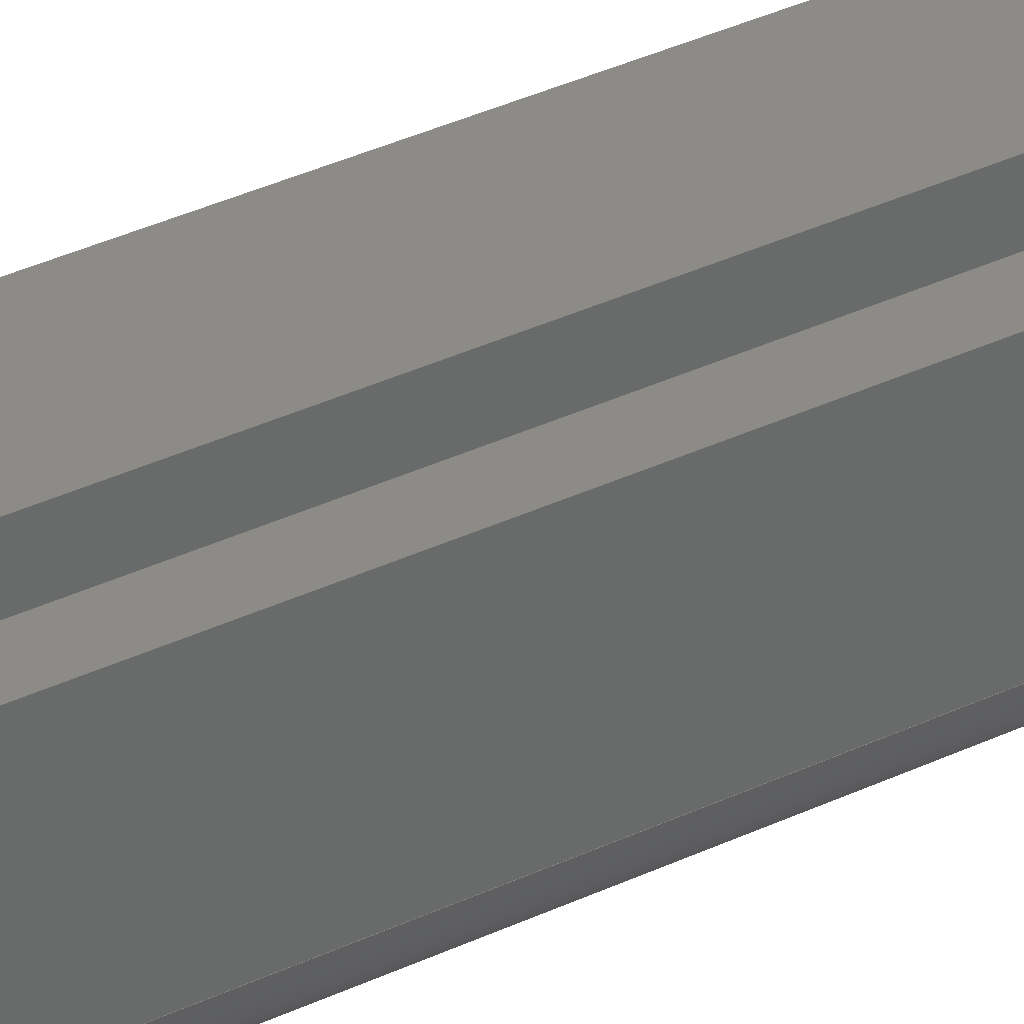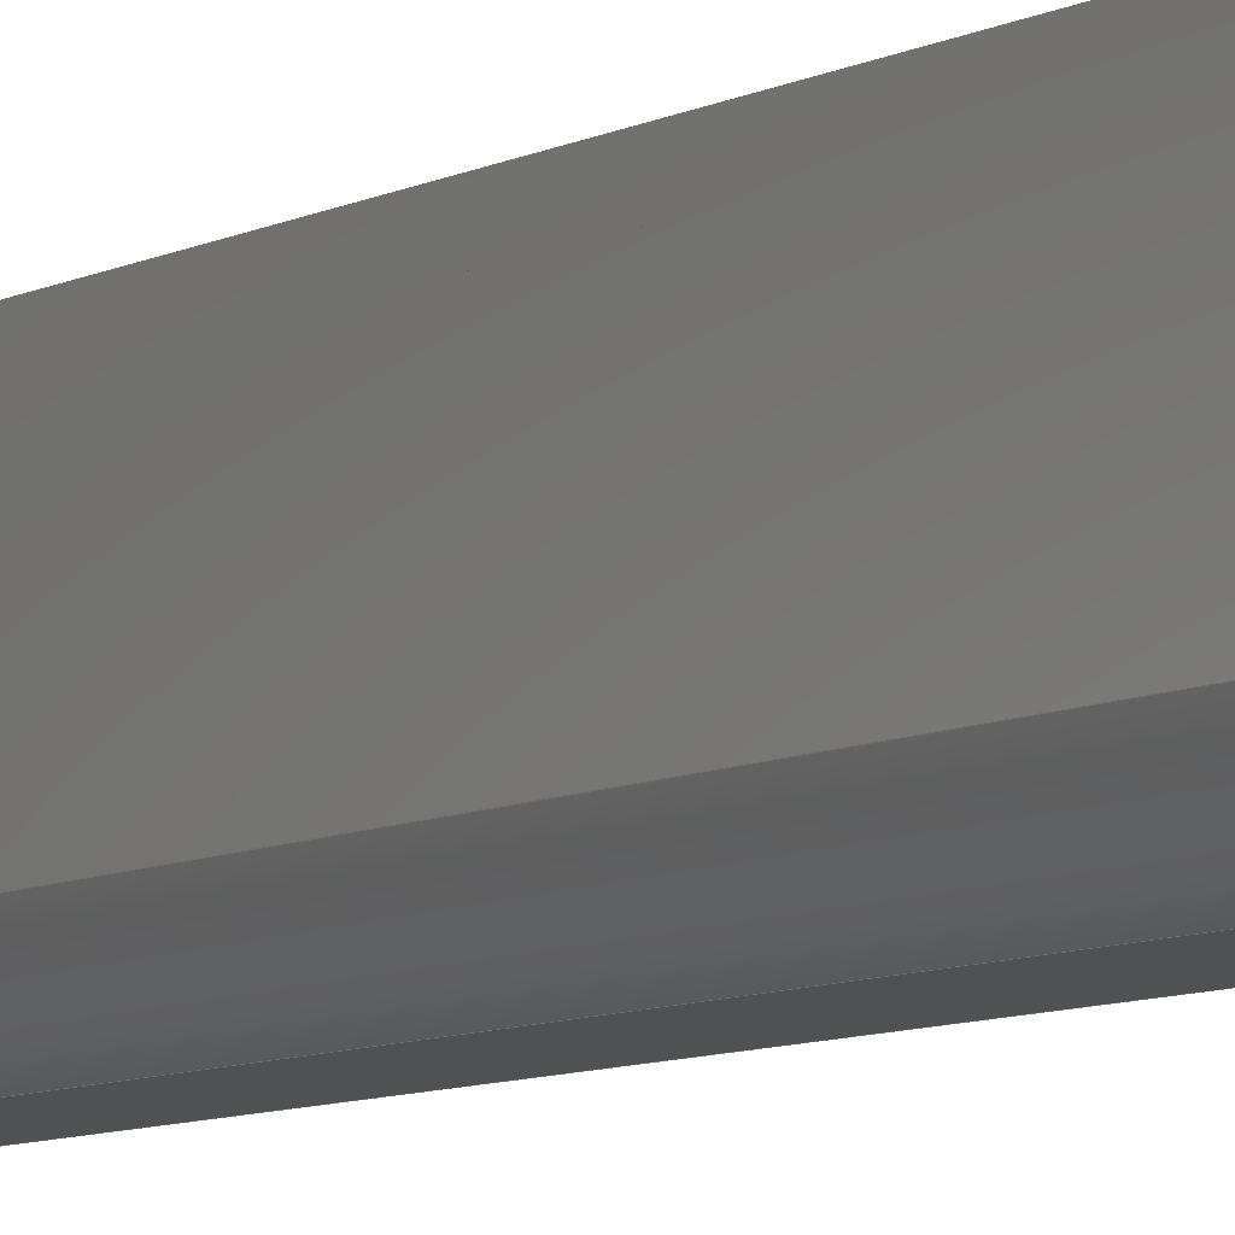
<metadata>
{"format":"step","ext":"step","renderer":"f3d","projection":"perspective","resolution":1024,"background":"white","views":[{"elev":34.7,"azim":-122.7,"up":"+Z"},{"elev":-6.5,"azim":150.3,"up":"+Z"}]}
</metadata>
<code>
ISO-10303-21;
DATA;
#1=PROPERTY_DEFINITION_REPRESENTATION(#5,#3);
#2=PROPERTY_DEFINITION_REPRESENTATION(#6,#4);
#3=REPRESENTATION('',(#7),#446);
#4=REPRESENTATION('',(#8),#446);
#5=PROPERTY_DEFINITION('pmi validation property','',#451);
#6=PROPERTY_DEFINITION('pmi validation property','',#451);
#7=VALUE_REPRESENTATION_ITEM('number of annotations',COUNT_MEASURE(0));
#8=VALUE_REPRESENTATION_ITEM('number of views',COUNT_MEASURE(0));
#9=SHAPE_REPRESENTATION_RELATIONSHIP('','',#276,#10);
#10=ADVANCED_BREP_SHAPE_REPRESENTATION('',(#274),#446);
#11=CYLINDRICAL_SURFACE('',#282,0.01567);
#12=CYLINDRICAL_SURFACE('',#286,0.01659);
#13=CYLINDRICAL_SURFACE('',#298,0.01);
#14=CYLINDRICAL_SURFACE('',#299,0.01);
#15=CIRCLE('',#280,0.01);
#16=CIRCLE('',#281,0.01);
#17=CIRCLE('',#283,0.01567);
#18=CIRCLE('',#284,0.01567);
#19=CIRCLE('',#287,0.01659);
#20=CIRCLE('',#288,0.01659);
#21=CIRCLE('',#290,0.01);
#22=CIRCLE('',#291,0.01);
#23=ORIENTED_EDGE('',*,*,#91,.T.);
#24=ORIENTED_EDGE('',*,*,#92,.F.);
#25=ORIENTED_EDGE('',*,*,#93,.F.);
#26=ORIENTED_EDGE('',*,*,#94,.T.);
#27=ORIENTED_EDGE('',*,*,#95,.T.);
#28=ORIENTED_EDGE('',*,*,#96,.T.);
#29=ORIENTED_EDGE('',*,*,#97,.F.);
#30=ORIENTED_EDGE('',*,*,#94,.F.);
#31=ORIENTED_EDGE('',*,*,#98,.T.);
#32=ORIENTED_EDGE('',*,*,#99,.T.);
#33=ORIENTED_EDGE('',*,*,#100,.F.);
#34=ORIENTED_EDGE('',*,*,#99,.F.);
#35=ORIENTED_EDGE('',*,*,#101,.T.);
#36=ORIENTED_EDGE('',*,*,#102,.T.);
#37=ORIENTED_EDGE('',*,*,#103,.F.);
#38=ORIENTED_EDGE('',*,*,#102,.F.);
#39=ORIENTED_EDGE('',*,*,#104,.T.);
#40=ORIENTED_EDGE('',*,*,#105,.T.);
#41=ORIENTED_EDGE('',*,*,#106,.F.);
#42=ORIENTED_EDGE('',*,*,#105,.F.);
#43=ORIENTED_EDGE('',*,*,#107,.T.);
#44=ORIENTED_EDGE('',*,*,#108,.T.);
#45=ORIENTED_EDGE('',*,*,#109,.F.);
#46=ORIENTED_EDGE('',*,*,#110,.F.);
#47=ORIENTED_EDGE('',*,*,#111,.T.);
#48=ORIENTED_EDGE('',*,*,#108,.F.);
#49=ORIENTED_EDGE('',*,*,#112,.F.);
#50=ORIENTED_EDGE('',*,*,#113,.T.);
#51=ORIENTED_EDGE('',*,*,#114,.T.);
#52=ORIENTED_EDGE('',*,*,#113,.F.);
#53=ORIENTED_EDGE('',*,*,#115,.F.);
#54=ORIENTED_EDGE('',*,*,#116,.T.);
#55=ORIENTED_EDGE('',*,*,#117,.T.);
#56=ORIENTED_EDGE('',*,*,#116,.F.);
#57=ORIENTED_EDGE('',*,*,#118,.F.);
#58=ORIENTED_EDGE('',*,*,#119,.T.);
#59=ORIENTED_EDGE('',*,*,#120,.T.);
#60=ORIENTED_EDGE('',*,*,#119,.F.);
#61=ORIENTED_EDGE('',*,*,#121,.F.);
#62=ORIENTED_EDGE('',*,*,#122,.T.);
#63=ORIENTED_EDGE('',*,*,#123,.T.);
#64=ORIENTED_EDGE('',*,*,#122,.F.);
#65=ORIENTED_EDGE('',*,*,#124,.F.);
#66=ORIENTED_EDGE('',*,*,#92,.T.);
#67=ORIENTED_EDGE('',*,*,#93,.T.);
#68=ORIENTED_EDGE('',*,*,#124,.T.);
#69=ORIENTED_EDGE('',*,*,#121,.T.);
#70=ORIENTED_EDGE('',*,*,#118,.T.);
#71=ORIENTED_EDGE('',*,*,#115,.T.);
#72=ORIENTED_EDGE('',*,*,#112,.T.);
#73=ORIENTED_EDGE('',*,*,#107,.F.);
#74=ORIENTED_EDGE('',*,*,#104,.F.);
#75=ORIENTED_EDGE('',*,*,#101,.F.);
#76=ORIENTED_EDGE('',*,*,#98,.F.);
#77=ORIENTED_EDGE('',*,*,#91,.F.);
#78=ORIENTED_EDGE('',*,*,#97,.T.);
#79=ORIENTED_EDGE('',*,*,#100,.T.);
#80=ORIENTED_EDGE('',*,*,#103,.T.);
#81=ORIENTED_EDGE('',*,*,#106,.T.);
#82=ORIENTED_EDGE('',*,*,#111,.F.);
#83=ORIENTED_EDGE('',*,*,#114,.F.);
#84=ORIENTED_EDGE('',*,*,#117,.F.);
#85=ORIENTED_EDGE('',*,*,#120,.F.);
#86=ORIENTED_EDGE('',*,*,#123,.F.);
#87=ORIENTED_EDGE('',*,*,#96,.F.);
#88=ORIENTED_EDGE('',*,*,#110,.T.);
#89=ORIENTED_EDGE('',*,*,#95,.F.);
#90=ORIENTED_EDGE('',*,*,#109,.T.);
#91=EDGE_CURVE('',#125,#126,#149,.T.);
#92=EDGE_CURVE('',#127,#126,#150,.T.);
#93=EDGE_CURVE('',#128,#127,#151,.T.);
#94=EDGE_CURVE('',#128,#125,#152,.T.);
#95=EDGE_CURVE('',#129,#129,#15,.T.);
#96=EDGE_CURVE('',#130,#130,#16,.T.);
#97=EDGE_CURVE('',#125,#131,#153,.T.);
#98=EDGE_CURVE('',#128,#132,#154,.T.);
#99=EDGE_CURVE('',#132,#131,#155,.T.);
#100=EDGE_CURVE('',#131,#133,#17,.T.);
#101=EDGE_CURVE('',#132,#134,#18,.T.);
#102=EDGE_CURVE('',#134,#133,#156,.T.);
#103=EDGE_CURVE('',#133,#135,#157,.T.);
#104=EDGE_CURVE('',#134,#136,#158,.T.);
#105=EDGE_CURVE('',#136,#135,#159,.T.);
#106=EDGE_CURVE('',#135,#137,#19,.T.);
#107=EDGE_CURVE('',#136,#138,#20,.T.);
#108=EDGE_CURVE('',#138,#137,#160,.T.);
#109=EDGE_CURVE('',#139,#139,#21,.T.);
#110=EDGE_CURVE('',#140,#140,#22,.T.);
#111=EDGE_CURVE('',#141,#137,#161,.T.);
#112=EDGE_CURVE('',#142,#138,#162,.T.);
#113=EDGE_CURVE('',#142,#141,#163,.T.);
#114=EDGE_CURVE('',#143,#141,#164,.T.);
#115=EDGE_CURVE('',#144,#142,#165,.T.);
#116=EDGE_CURVE('',#144,#143,#166,.T.);
#117=EDGE_CURVE('',#145,#143,#167,.T.);
#118=EDGE_CURVE('',#146,#144,#168,.T.);
#119=EDGE_CURVE('',#146,#145,#169,.T.);
#120=EDGE_CURVE('',#147,#145,#170,.T.);
#121=EDGE_CURVE('',#148,#146,#171,.T.);
#122=EDGE_CURVE('',#148,#147,#172,.T.);
#123=EDGE_CURVE('',#126,#147,#173,.T.);
#124=EDGE_CURVE('',#127,#148,#174,.T.);
#125=VERTEX_POINT('',#375);
#126=VERTEX_POINT('',#376);
#127=VERTEX_POINT('',#378);
#128=VERTEX_POINT('',#380);
#129=VERTEX_POINT('',#384);
#130=VERTEX_POINT('',#386);
#131=VERTEX_POINT('',#388);
#132=VERTEX_POINT('',#390);
#133=VERTEX_POINT('',#394);
#134=VERTEX_POINT('',#396);
#135=VERTEX_POINT('',#400);
#136=VERTEX_POINT('',#402);
#137=VERTEX_POINT('',#406);
#138=VERTEX_POINT('',#408);
#139=VERTEX_POINT('',#412);
#140=VERTEX_POINT('',#414);
#141=VERTEX_POINT('',#416);
#142=VERTEX_POINT('',#418);
#143=VERTEX_POINT('',#422);
#144=VERTEX_POINT('',#424);
#145=VERTEX_POINT('',#428);
#146=VERTEX_POINT('',#430);
#147=VERTEX_POINT('',#434);
#148=VERTEX_POINT('',#436);
#149=LINE('',#374,#175);
#150=LINE('',#377,#176);
#151=LINE('',#379,#177);
#152=LINE('',#381,#178);
#153=LINE('',#387,#179);
#154=LINE('',#389,#180);
#155=LINE('',#391,#181);
#156=LINE('',#397,#182);
#157=LINE('',#399,#183);
#158=LINE('',#401,#184);
#159=LINE('',#403,#185);
#160=LINE('',#409,#186);
#161=LINE('',#415,#187);
#162=LINE('',#417,#188);
#163=LINE('',#419,#189);
#164=LINE('',#421,#190);
#165=LINE('',#423,#191);
#166=LINE('',#425,#192);
#167=LINE('',#427,#193);
#168=LINE('',#429,#194);
#169=LINE('',#431,#195);
#170=LINE('',#433,#196);
#171=LINE('',#435,#197);
#172=LINE('',#437,#198);
#173=LINE('',#439,#199);
#174=LINE('',#440,#200);
#175=VECTOR('',#304,1);
#176=VECTOR('',#305,1);
#177=VECTOR('',#306,1);
#178=VECTOR('',#307,1);
#179=VECTOR('',#314,1);
#180=VECTOR('',#315,1);
#181=VECTOR('',#316,1);
#182=VECTOR('',#323,1);
#183=VECTOR('',#326,1);
#184=VECTOR('',#327,1);
#185=VECTOR('',#328,1);
#186=VECTOR('',#335,1);
#187=VECTOR('',#342,1);
#188=VECTOR('',#343,1);
#189=VECTOR('',#344,1);
#190=VECTOR('',#347,1);
#191=VECTOR('',#348,1);
#192=VECTOR('',#349,1);
#193=VECTOR('',#352,1);
#194=VECTOR('',#353,1);
#195=VECTOR('',#354,1);
#196=VECTOR('',#357,1);
#197=VECTOR('',#358,1);
#198=VECTOR('',#359,1);
#199=VECTOR('',#362,1);
#200=VECTOR('',#363,1);
#201=EDGE_LOOP('',(#23,#24,#25,#26));
#202=EDGE_LOOP('',(#27));
#203=EDGE_LOOP('',(#28));
#204=EDGE_LOOP('',(#29,#30,#31,#32));
#205=EDGE_LOOP('',(#33,#34,#35,#36));
#206=EDGE_LOOP('',(#37,#38,#39,#40));
#207=EDGE_LOOP('',(#41,#42,#43,#44));
#208=EDGE_LOOP('',(#45));
#209=EDGE_LOOP('',(#46));
#210=EDGE_LOOP('',(#47,#48,#49,#50));
#211=EDGE_LOOP('',(#51,#52,#53,#54));
#212=EDGE_LOOP('',(#55,#56,#57,#58));
#213=EDGE_LOOP('',(#59,#60,#61,#62));
#214=EDGE_LOOP('',(#63,#64,#65,#66));
#215=EDGE_LOOP('',(#67,#68,#69,#70,#71,#72,#73,#74,#75,#76));
#216=EDGE_LOOP('',(#77,#78,#79,#80,#81,#82,#83,#84,#85,#86));
#217=EDGE_LOOP('',(#87));
#218=EDGE_LOOP('',(#88));
#219=EDGE_LOOP('',(#89));
#220=EDGE_LOOP('',(#90));
#221=FACE_BOUND('',#201,.T.);
#222=FACE_BOUND('',#202,.T.);
#223=FACE_BOUND('',#203,.T.);
#224=FACE_BOUND('',#204,.T.);
#225=FACE_BOUND('',#205,.T.);
#226=FACE_BOUND('',#206,.T.);
#227=FACE_BOUND('',#207,.T.);
#228=FACE_BOUND('',#208,.T.);
#229=FACE_BOUND('',#209,.T.);
#230=FACE_BOUND('',#210,.T.);
#231=FACE_BOUND('',#211,.T.);
#232=FACE_BOUND('',#212,.T.);
#233=FACE_BOUND('',#213,.T.);
#234=FACE_BOUND('',#214,.T.);
#235=FACE_BOUND('',#215,.T.);
#236=FACE_BOUND('',#216,.T.);
#237=FACE_BOUND('',#217,.T.);
#238=FACE_BOUND('',#218,.T.);
#239=FACE_BOUND('',#219,.T.);
#240=FACE_BOUND('',#220,.T.);
#241=PLANE('',#278);
#242=PLANE('',#279);
#243=PLANE('',#285);
#244=PLANE('',#289);
#245=PLANE('',#292);
#246=PLANE('',#293);
#247=PLANE('',#294);
#248=PLANE('',#295);
#249=PLANE('',#296);
#250=PLANE('',#297);
#251=ADVANCED_FACE('',(#221),#241,.F.);
#252=ADVANCED_FACE('',(#222,#223,#224),#242,.T.);
#253=ADVANCED_FACE('',(#225),#11,.T.);
#254=ADVANCED_FACE('',(#226),#243,.T.);
#255=ADVANCED_FACE('',(#227),#12,.T.);
#256=ADVANCED_FACE('',(#228,#229,#230),#244,.F.);
#257=ADVANCED_FACE('',(#231),#245,.F.);
#258=ADVANCED_FACE('',(#232),#246,.F.);
#259=ADVANCED_FACE('',(#233),#247,.F.);
#260=ADVANCED_FACE('',(#234),#248,.F.);
#261=ADVANCED_FACE('',(#235),#249,.F.);
#262=ADVANCED_FACE('',(#236),#250,.T.);
#263=ADVANCED_FACE('',(#237,#238),#13,.F.);
#264=ADVANCED_FACE('',(#239,#240),#14,.F.);
#265=CLOSED_SHELL('',(#251,#252,#253,#254,#255,#256,#257,#258,#259,#260,
#261,#262,#263,#264));
#266=STYLED_ITEM('',(#267),#274);
#267=PRESENTATION_STYLE_ASSIGNMENT((#268));
#268=SURFACE_STYLE_USAGE(.BOTH.,#269);
#269=SURFACE_SIDE_STYLE('',(#270));
#270=SURFACE_STYLE_FILL_AREA(#271);
#271=FILL_AREA_STYLE('',(#272));
#272=FILL_AREA_STYLE_COLOUR('',#273);
#273=DRAUGHTING_PRE_DEFINED_COLOUR('red');
#274=MANIFOLD_SOLID_BREP('Part 1',#265);
#275=SHAPE_DEFINITION_REPRESENTATION(#451,#276);
#276=SHAPE_REPRESENTATION('Part 1',(#277),#446);
#277=AXIS2_PLACEMENT_3D('',#372,#300,#301);
#278=AXIS2_PLACEMENT_3D('',#373,#302,#303);
#279=AXIS2_PLACEMENT_3D('',#382,#308,#309);
#280=AXIS2_PLACEMENT_3D('',#383,#310,#311);
#281=AXIS2_PLACEMENT_3D('',#385,#312,#313);
#282=AXIS2_PLACEMENT_3D('',#392,#317,#318);
#283=AXIS2_PLACEMENT_3D('',#393,#319,#320);
#284=AXIS2_PLACEMENT_3D('',#395,#321,#322);
#285=AXIS2_PLACEMENT_3D('',#398,#324,#325);
#286=AXIS2_PLACEMENT_3D('',#404,#329,#330);
#287=AXIS2_PLACEMENT_3D('',#405,#331,#332);
#288=AXIS2_PLACEMENT_3D('',#407,#333,#334);
#289=AXIS2_PLACEMENT_3D('',#410,#336,#337);
#290=AXIS2_PLACEMENT_3D('',#411,#338,#339);
#291=AXIS2_PLACEMENT_3D('',#413,#340,#341);
#292=AXIS2_PLACEMENT_3D('',#420,#345,#346);
#293=AXIS2_PLACEMENT_3D('',#426,#350,#351);
#294=AXIS2_PLACEMENT_3D('',#432,#355,#356);
#295=AXIS2_PLACEMENT_3D('',#438,#360,#361);
#296=AXIS2_PLACEMENT_3D('',#441,#364,#365);
#297=AXIS2_PLACEMENT_3D('',#442,#366,#367);
#298=AXIS2_PLACEMENT_3D('',#443,#368,#369);
#299=AXIS2_PLACEMENT_3D('',#444,#370,#371);
#300=DIRECTION('',(0,0,1));
#301=DIRECTION('',(1,0,0));
#302=DIRECTION('',(0,0,-1));
#303=DIRECTION('',(-1,0,0));
#304=DIRECTION('',(1,0,0));
#305=DIRECTION('',(0,-1,0));
#306=DIRECTION('',(1,0,0));
#307=DIRECTION('',(0,-1,0));
#308=DIRECTION('',(-1,0,0));
#309=DIRECTION('',(0,0,1));
#310=DIRECTION('',(1,0,0));
#311=DIRECTION('',(0,0,-1));
#312=DIRECTION('',(1,0,0));
#313=DIRECTION('',(0,0,-1));
#314=DIRECTION('',(0,0,-1));
#315=DIRECTION('',(0,0,-1));
#316=DIRECTION('',(0,-1,0));
#317=DIRECTION('',(0,-1,0));
#318=DIRECTION('',(0,0,-1));
#319=DIRECTION('',(0,-1,0));
#320=DIRECTION('',(0,0,-1));
#321=DIRECTION('',(0,-1,0));
#322=DIRECTION('',(0,0,-1));
#323=DIRECTION('',(0,-1,0));
#324=DIRECTION('',(0,0,-1));
#325=DIRECTION('',(-1,0,0));
#326=DIRECTION('',(1,0,0));
#327=DIRECTION('',(1,0,0));
#328=DIRECTION('',(0,-1,0));
#329=DIRECTION('',(0,-1,0));
#330=DIRECTION('',(0,0,-1));
#331=DIRECTION('',(0,-1,0));
#332=DIRECTION('',(0,0,-1));
#333=DIRECTION('',(0,-1,0));
#334=DIRECTION('',(0,0,-1));
#335=DIRECTION('',(0,-1,0));
#336=DIRECTION('',(-1,0,0));
#337=DIRECTION('',(0,0,1));
#338=DIRECTION('',(1,0,0));
#339=DIRECTION('',(0,0,-1));
#340=DIRECTION('',(1,0,0));
#341=DIRECTION('',(0,0,-1));
#342=DIRECTION('',(0,0,-1));
#343=DIRECTION('',(0,0,-1));
#344=DIRECTION('',(0,-1,0));
#345=DIRECTION('',(1.735e-16,0,-1));
#346=DIRECTION('',(-1,0,-1.735e-16));
#347=DIRECTION('',(1,0,1.735e-16));
#348=DIRECTION('',(1,0,1.735e-16));
#349=DIRECTION('',(0,-1,0));
#350=DIRECTION('',(-1,0,-1.735e-16));
#351=DIRECTION('',(-1.735e-16,0,1));
#352=DIRECTION('',(1.735e-16,0,-1));
#353=DIRECTION('',(1.735e-16,0,-1));
#354=DIRECTION('',(0,-1,0));
#355=DIRECTION('',(0,0,-1));
#356=DIRECTION('',(-1,0,0));
#357=DIRECTION('',(1,0,0));
#358=DIRECTION('',(1,0,0));
#359=DIRECTION('',(0,-1,0));
#360=DIRECTION('',(1,0,1.735e-16));
#361=DIRECTION('',(1.735e-16,0,-1));
#362=DIRECTION('',(-1.735e-16,0,1));
#363=DIRECTION('',(-1.735e-16,0,1));
#364=DIRECTION('',(0,-1,0));
#365=DIRECTION('',(1,0,0));
#366=DIRECTION('',(0,-1,0));
#367=DIRECTION('',(1,0,0));
#368=DIRECTION('',(1,0,0));
#369=DIRECTION('',(0,0,-1));
#370=DIRECTION('',(1,0,0));
#371=DIRECTION('',(0,0,-1));
#372=CARTESIAN_POINT('',(0,0,0));
#373=CARTESIAN_POINT('',(-0.01971,0.4,0.01503));
#374=CARTESIAN_POINT('',(-0.01971,0,0.01503));
#375=CARTESIAN_POINT('',(-0.02471,0,0.01503));
#376=CARTESIAN_POINT('',(-0.01471,0,0.01503));
#377=CARTESIAN_POINT('',(-0.01471,0.4,0.01503));
#378=CARTESIAN_POINT('',(-0.01471,0.4,0.01503));
#379=CARTESIAN_POINT('',(-0.01971,0.4,0.01503));
#380=CARTESIAN_POINT('',(-0.02471,0.4,0.01503));
#381=CARTESIAN_POINT('',(-0.02471,0.4,0.01503));
#382=CARTESIAN_POINT('',(-0.02471,0.4,-0.003468));
#383=CARTESIAN_POINT('',(-0.02471,0.01876,-0.003468));
#384=CARTESIAN_POINT('',(-0.02471,0.01876,-0.01347));
#385=CARTESIAN_POINT('',(-0.02471,0.3788,-0.003468));
#386=CARTESIAN_POINT('',(-0.02471,0.3788,-0.01347));
#387=CARTESIAN_POINT('',(-0.02471,0,-0.003468));
#388=CARTESIAN_POINT('',(-0.02471,0,-0.02196));
#389=CARTESIAN_POINT('',(-0.02471,0.4,-0.003468));
#390=CARTESIAN_POINT('',(-0.02471,0.4,-0.02196));
#391=CARTESIAN_POINT('',(-0.02471,0.4,-0.02196));
#392=CARTESIAN_POINT('',(-0.009231,0.4,-0.01955));
#393=CARTESIAN_POINT('',(-0.009231,0,-0.01955));
#394=CARTESIAN_POINT('',(-0.01199,0,-0.03497));
#395=CARTESIAN_POINT('',(-0.009231,0.4,-0.01955));
#396=CARTESIAN_POINT('',(-0.01199,0.4,-0.03497));
#397=CARTESIAN_POINT('',(-0.01199,0.4,-0.03497));
#398=CARTESIAN_POINT('',(0.0004335,0.4,-0.03497));
#399=CARTESIAN_POINT('',(0.0004335,0,-0.03497));
#400=CARTESIAN_POINT('',(0.01286,0,-0.03497));
#401=CARTESIAN_POINT('',(0.0004335,0.4,-0.03497));
#402=CARTESIAN_POINT('',(0.01286,0.4,-0.03497));
#403=CARTESIAN_POINT('',(0.01286,0.4,-0.03497));
#404=CARTESIAN_POINT('',(0.008995,0.4,-0.01884));
#405=CARTESIAN_POINT('',(0.008995,0,-0.01884));
#406=CARTESIAN_POINT('',(0.02529,0,-0.02196));
#407=CARTESIAN_POINT('',(0.008995,0.4,-0.01884));
#408=CARTESIAN_POINT('',(0.02529,0.4,-0.02196));
#409=CARTESIAN_POINT('',(0.02529,0.4,-0.02196));
#410=CARTESIAN_POINT('',(0.02529,0.4,-0.003468));
#411=CARTESIAN_POINT('',(0.02529,0.01876,-0.003468));
#412=CARTESIAN_POINT('',(0.02529,0.01876,-0.01347));
#413=CARTESIAN_POINT('',(0.02529,0.3788,-0.003468));
#414=CARTESIAN_POINT('',(0.02529,0.3788,-0.01347));
#415=CARTESIAN_POINT('',(0.02529,0,-0.003468));
#416=CARTESIAN_POINT('',(0.02529,0,0.01503));
#417=CARTESIAN_POINT('',(0.02529,0.4,-0.003468));
#418=CARTESIAN_POINT('',(0.02529,0.4,0.01503));
#419=CARTESIAN_POINT('',(0.02529,0.4,0.01503));
#420=CARTESIAN_POINT('',(0.02029,0.4,0.01503));
#421=CARTESIAN_POINT('',(0.02029,0,0.01503));
#422=CARTESIAN_POINT('',(0.01529,0,0.01503));
#423=CARTESIAN_POINT('',(0.02029,0.4,0.01503));
#424=CARTESIAN_POINT('',(0.01529,0.4,0.01503));
#425=CARTESIAN_POINT('',(0.01529,0.4,0.01503));
#426=CARTESIAN_POINT('',(0.01529,0.4,0.02003));
#427=CARTESIAN_POINT('',(0.01529,0,0.02003));
#428=CARTESIAN_POINT('',(0.01529,0,0.02503));
#429=CARTESIAN_POINT('',(0.01529,0.4,0.02003));
#430=CARTESIAN_POINT('',(0.01529,0.4,0.02503));
#431=CARTESIAN_POINT('',(0.01529,0.4,0.02503));
#432=CARTESIAN_POINT('',(0.000289,0.4,0.02503));
#433=CARTESIAN_POINT('',(0.000289,0,0.02503));
#434=CARTESIAN_POINT('',(-0.01471,0,0.02503));
#435=CARTESIAN_POINT('',(0.000289,0.4,0.02503));
#436=CARTESIAN_POINT('',(-0.01471,0.4,0.02503));
#437=CARTESIAN_POINT('',(-0.01471,0.4,0.02503));
#438=CARTESIAN_POINT('',(-0.01471,0.4,0.02003));
#439=CARTESIAN_POINT('',(-0.01471,0,0.02003));
#440=CARTESIAN_POINT('',(-0.01471,0.4,0.02003));
#441=CARTESIAN_POINT('',(0.000289,0.4,-0.004972));
#442=CARTESIAN_POINT('',(0.000289,0,-0.004972));
#443=CARTESIAN_POINT('',(-0.02471,0.3788,-0.003468));
#444=CARTESIAN_POINT('',(-0.02471,0.01876,-0.003468));
#445=MECHANICAL_DESIGN_GEOMETRIC_PRESENTATION_REPRESENTATION('',(#266),
#446);
#446=(
GEOMETRIC_REPRESENTATION_CONTEXT(3)
GLOBAL_UNCERTAINTY_ASSIGNED_CONTEXT((#447))
GLOBAL_UNIT_ASSIGNED_CONTEXT((#450,#449,#448))
REPRESENTATION_CONTEXT('Part 1','TOP_LEVEL_ASSEMBLY_PART')
);
#447=UNCERTAINTY_MEASURE_WITH_UNIT(LENGTH_MEASURE(5e-06),#450,
'DISTANCE_ACCURACY_VALUE','Maximum Tolerance applied to model');
#448=(
NAMED_UNIT(*)
SI_UNIT($,.STERADIAN.)
SOLID_ANGLE_UNIT()
);
#449=(
NAMED_UNIT(*)
PLANE_ANGLE_UNIT()
SI_UNIT($,.RADIAN.)
);
#450=(
LENGTH_UNIT()
NAMED_UNIT(*)
SI_UNIT($,.METRE.)
);
#451=PRODUCT_DEFINITION_SHAPE('','',#452);
#452=PRODUCT_DEFINITION('','',#454,#453);
#453=PRODUCT_DEFINITION_CONTEXT('',#460,'design');
#454=PRODUCT_DEFINITION_FORMATION_WITH_SPECIFIED_SOURCE('','',#456,
 .NOT_KNOWN.);
#455=PRODUCT_RELATED_PRODUCT_CATEGORY('','',(#456));
#456=PRODUCT('Part 1','Part 1','Part 1',(#458));
#457=PRODUCT_CATEGORY('','');
#458=PRODUCT_CONTEXT('',#460,'mechanical');
#459=APPLICATION_PROTOCOL_DEFINITION('international standard',
'automotive_design',2010,#460);
#460=APPLICATION_CONTEXT(
'core data for automotive mechanical design processes');
ENDSEC;
END-ISO-10303-21;

</code>
